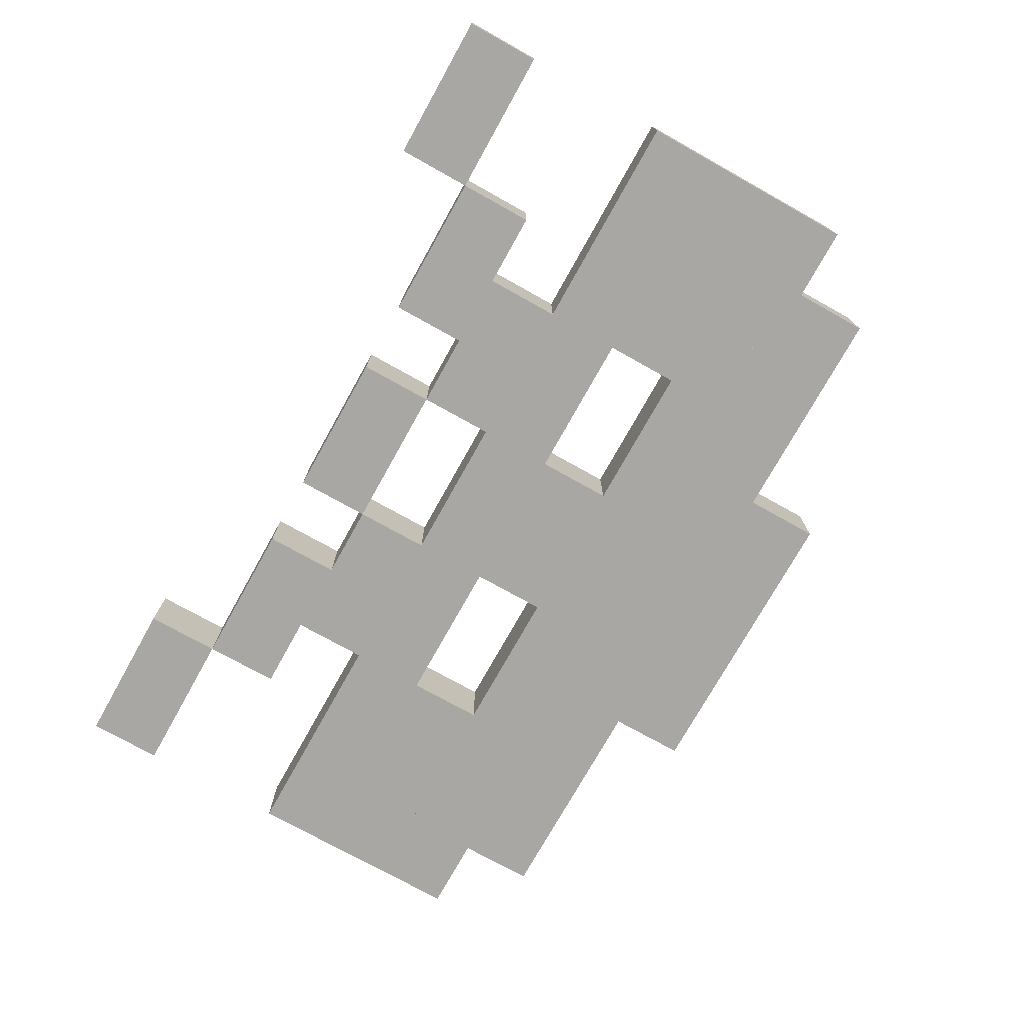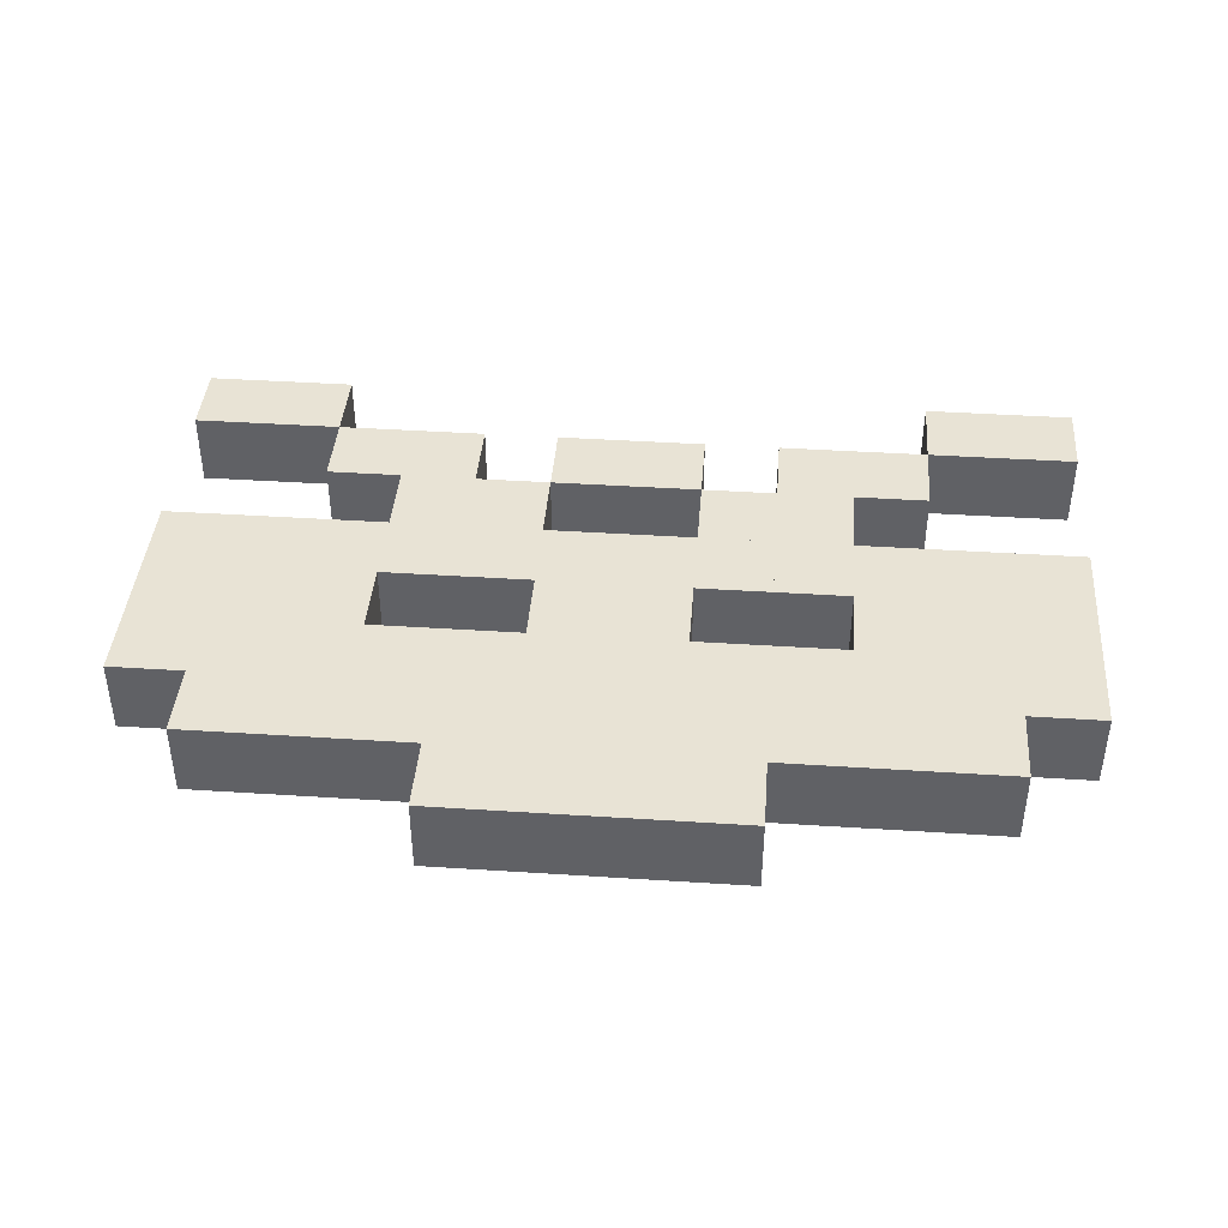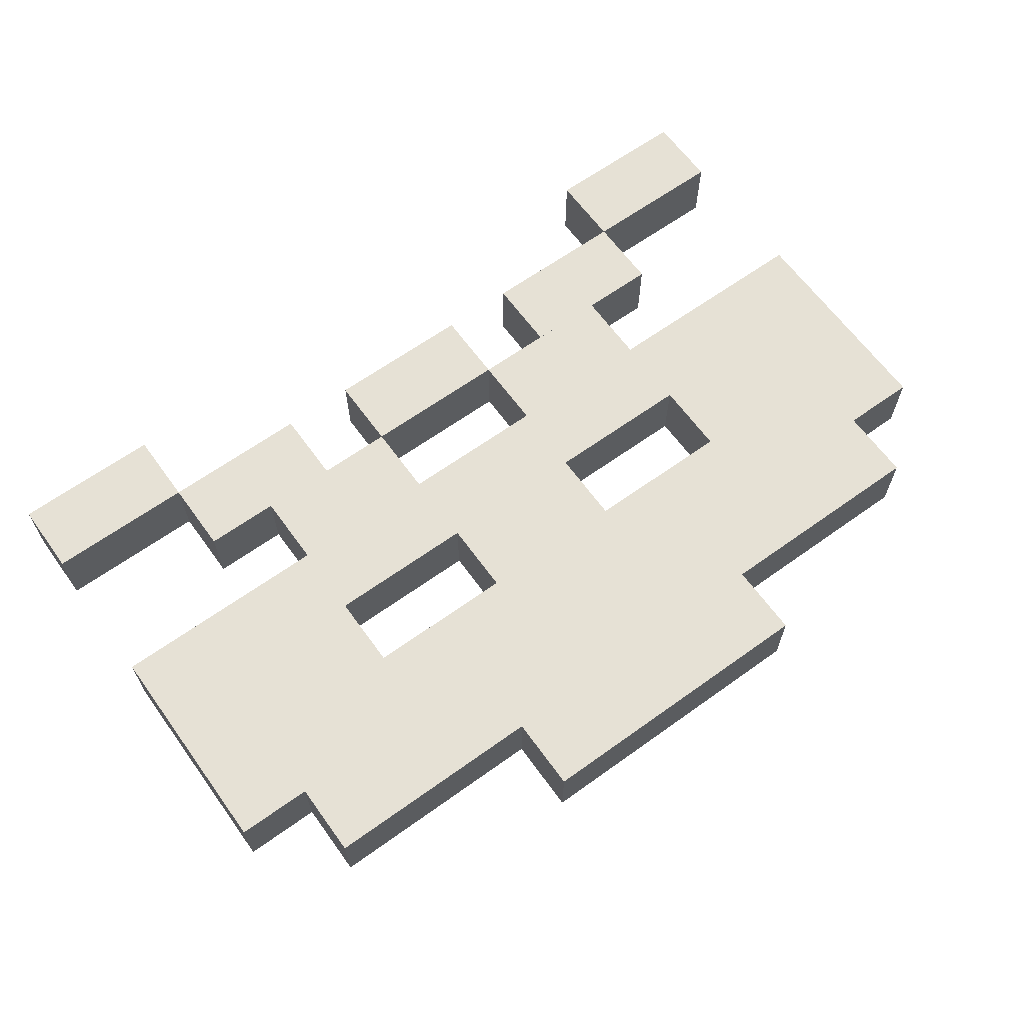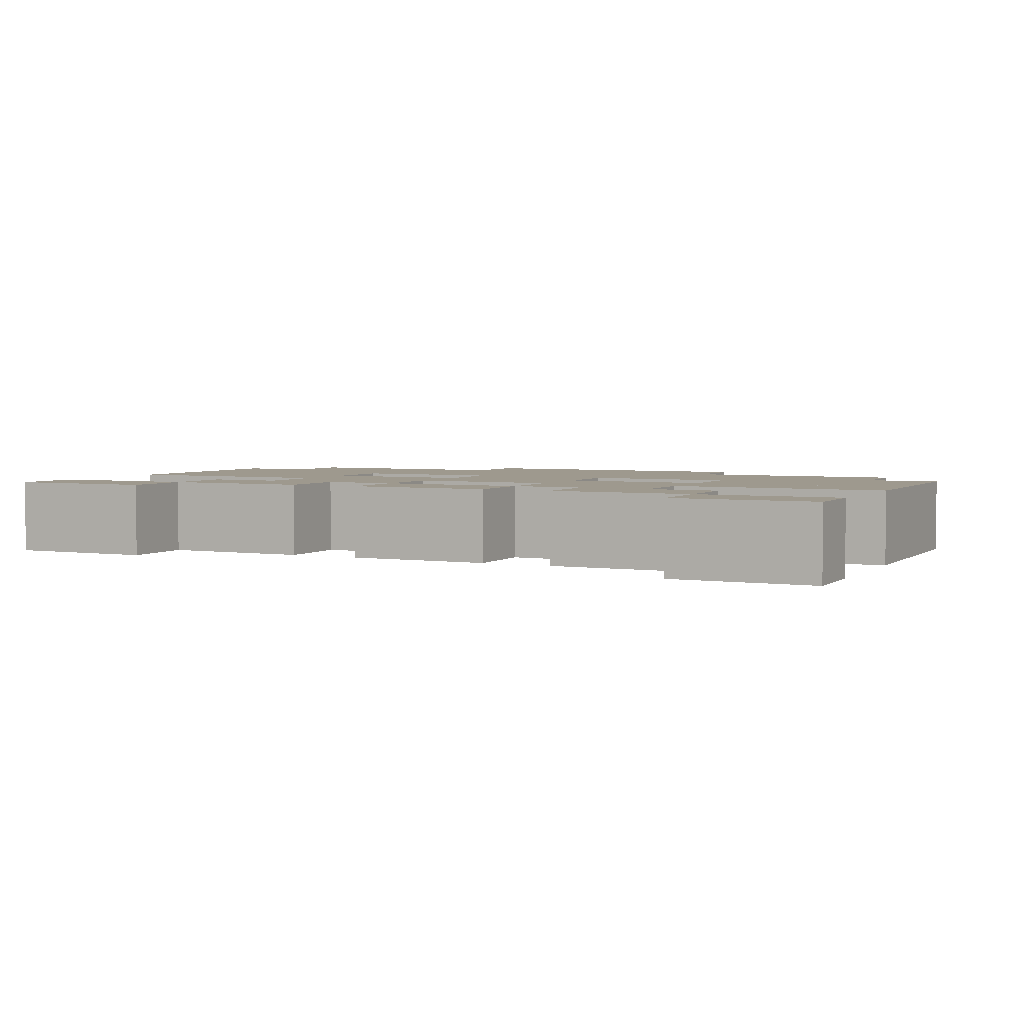
<metadata>
{"format":"obj","ext":"obj","renderer":"f3d","projection":"perspective","resolution":1024,"background":"white","views":[{"elev":-74.8,"azim":60.8,"up":"+Z"},{"elev":41.3,"azim":-175.5,"up":"+Z"},{"elev":64.2,"azim":144.1,"up":"+Z"},{"elev":3.5,"azim":25.6,"up":"+Z"}]}
</metadata>
<code>
v  0 20 0
v  0 10 -0
v  10 10 -0
v  10 20 0
v  10 10 -10
v  0 10 -10
v  0 20 -10
v  10 20 -10
g Box001
f 1 2 3 4
f 5 6 7 8
f 3 2 6 5
f 4 3 5 8
f 1 4 8 7
f 2 1 7 6
v  20 20 0
v  20 10 -0
v  30 10 -0
v  30 20 0
v  30 10 -10
v  20 10 -10
v  20 20 -10
v  30 20 -10
g Box002
f 9 10 11 12
f 13 14 15 16
f 11 10 14 13
f 12 11 13 16
f 9 12 16 15
f 10 9 15 14
v  30 20 0
v  30 10 -0
v  40 10 -0
v  40 20 0
v  40 10 -10
v  30 10 -10
v  30 20 -10
v  40 20 -10
g Box003
f 17 18 19 20
f 21 22 23 24
f 19 18 22 21
f 20 19 21 24
f 17 20 24 23
f 18 17 23 22
v  40 10 0
v  40 0 -0
v  50 0 -0
v  50 10 0
v  50 0 -10
v  40 0 -10
v  40 10 -10
v  50 10 -10
g Box004
f 25 26 27 28
f 29 30 31 32
f 27 26 30 29
f 28 27 29 32
f 25 28 32 31
f 26 25 31 30
v  50 10 0
v  50 0 -0
v  60 0 -0
v  60 10 0
v  60 0 -10
v  50 0 -10
v  50 10 -10
v  60 10 -10
g Box005
f 33 34 35 36
f 37 38 39 40
f 35 34 38 37
f 36 35 37 40
f 33 36 40 39
f 34 33 39 38
v  10 30 0
v  10 20 0
v  20 20 0
v  20 30 0
v  20 20 -10
v  10 20 -10
v  10 30 -10
v  20 30 -10
g Box006
f 41 42 43 44
f 45 46 47 48
f 43 42 46 45
f 44 43 45 48
f 41 44 48 47
f 42 41 47 46
v  20 30 0
v  20 20 0
v  30 20 0
v  30 30 0
v  30 20 -10
v  20 20 -10
v  20 30 -10
v  30 30 -10
g Box007
f 49 50 51 52
f 53 54 55 56
f 51 50 54 53
f 52 51 53 56
f 49 52 56 55
f 50 49 55 54
v  -20 30 0
v  -20 20 0
v  -10 20 0
v  -10 30 0
v  -10 20 -10
v  -20 20 -10
v  -20 30 -10
v  -10 30 -10
g Box008
f 57 58 59 60
f 61 62 63 64
f 59 58 62 61
f 60 59 61 64
f 57 60 64 63
f 58 57 63 62
v  -30 30 0
v  -30 20 0
v  -20 20 0
v  -20 30 0
v  -20 20 -10
v  -30 20 -10
v  -30 30 -10
v  -20 30 -10
g Box009
f 65 66 67 68
f 69 70 71 72
f 67 66 70 69
f 68 67 69 72
f 65 68 72 71
f 66 65 71 70
v  -10 20 0
v  -10 10 -0
v  0 10 -0
v  0 20 0
v  0 10 -10
v  -10 10 -10
v  -10 20 -10
v  0 20 -10
g Box010
f 73 74 75 76
f 77 78 79 80
f 75 74 78 77
f 76 75 77 80
f 73 76 80 79
f 74 73 79 78
v  -30 20 0
v  -30 10 -0
v  -20 10 -0
v  -20 20 0
v  -20 10 -10
v  -30 10 -10
v  -30 20 -10
v  -20 20 -10
g Box011
f 81 82 83 84
f 85 86 87 88
f 83 82 86 85
f 84 83 85 88
f 81 84 88 87
f 82 81 87 86
v  -40 20 0
v  -40 10 -0
v  -30 10 -0
v  -30 20 0
v  -30 10 -10
v  -40 10 -10
v  -40 20 -10
v  -30 20 -10
g Box012
f 89 90 91 92
f 93 94 95 96
f 91 90 94 93
f 92 91 93 96
f 89 92 96 95
f 90 89 95 94
v  -50 10 0
v  -50 0 -0
v  -40 0 -0
v  -40 10 0
v  -40 0 -10
v  -50 0 -10
v  -50 10 -10
v  -40 10 -10
g Box013
f 97 98 99 100
f 101 102 103 104
f 99 98 102 101
f 100 99 101 104
f 97 100 104 103
f 98 97 103 102
v  -60 10 0
v  -60 0 -0
v  -50 0 -0
v  -50 10 0
v  -50 0 -10
v  -60 0 -10
v  -60 10 -10
v  -50 10 -10
g Box014
f 105 106 107 108
f 109 110 111 112
f 107 106 110 109
f 108 107 109 112
f 105 108 112 111
f 106 105 111 110
v  -60 40 0
v  -60 30 0
v  -50 30 0
v  -50 40 0
v  -50 30 -10
v  -60 30 -10
v  -60 40 -10
v  -50 40 -10
g Box015
f 113 114 115 116
f 117 118 119 120
f 115 114 118 117
f 116 115 117 120
f 113 116 120 119
f 114 113 119 118
v  -50 40 0
v  -50 30 0
v  -40 30 0
v  -40 40 0
v  -40 30 -10
v  -50 30 -10
v  -50 40 -10
v  -40 40 -10
g Box016
f 121 122 123 124
f 125 126 127 128
f 123 122 126 125
f 124 123 125 128
f 121 124 128 127
f 122 121 127 126
v  -40 40 0
v  -40 30 0
v  -30 30 0
v  -30 40 0
v  -30 30 -10
v  -40 30 -10
v  -40 40 -10
v  -30 40 -10
g Box017
f 129 130 131 132
f 133 134 135 136
f 131 130 134 133
f 132 131 133 136
f 129 132 136 135
f 130 129 135 134
v  -30 40 0
v  -30 30 0
v  -20 30 0
v  -20 40 0
v  -20 30 -10
v  -30 30 -10
v  -30 40 -10
v  -20 40 -10
g Box018
f 137 138 139 140
f 141 142 143 144
f 139 138 142 141
f 140 139 141 144
f 137 140 144 143
f 138 137 143 142
v  -20 40 0
v  -20 30 0
v  -10 30 0
v  -10 40 0
v  -10 30 -10
v  -20 30 -10
v  -20 40 -10
v  -10 40 -10
g Box019
f 145 146 147 148
f 149 150 151 152
f 147 146 150 149
f 148 147 149 152
f 145 148 152 151
f 146 145 151 150
v  -10 40 0
v  -10 30 0
v  0 30 0
v  0 40 0
v  0 30 -10
v  -10 30 -10
v  -10 40 -10
v  0 40 -10
g Box020
f 153 154 155 156
f 157 158 159 160
f 155 154 158 157
f 156 155 157 160
f 153 156 160 159
f 154 153 159 158
v  0 40 0
v  0 30 0
v  10 30 0
v  10 40 0
v  10 30 -10
v  0 30 -10
v  0 40 -10
v  10 40 -10
g Box021
f 161 162 163 164
f 165 166 167 168
f 163 162 166 165
f 164 163 165 168
f 161 164 168 167
f 162 161 167 166
v  10 40 0
v  10 30 0
v  20 30 0
v  20 40 0
v  20 30 -10
v  10 30 -10
v  10 40 -10
v  20 40 -10
g Box022
f 169 170 171 172
f 173 174 175 176
f 171 170 174 173
f 172 171 173 176
f 169 172 176 175
f 170 169 175 174
v  20 40 0
v  20 30 0
v  30 30 0
v  30 40 0
v  30 30 -10
v  20 30 -10
v  20 40 -10
v  30 40 -10
g Box023
f 177 178 179 180
f 181 182 183 184
f 179 178 182 181
f 180 179 181 184
f 177 180 184 183
f 178 177 183 182
v  30 40 0
v  30 30 0
v  40 30 0
v  40 40 0
v  40 30 -10
v  30 30 -10
v  30 40 -10
v  40 40 -10
g Box024
f 185 186 187 188
f 189 190 191 192
f 187 186 190 189
f 188 187 189 192
f 185 188 192 191
f 186 185 191 190
v  40 40 0
v  40 30 0
v  50 30 0
v  50 40 0
v  50 30 -10
v  40 30 -10
v  40 40 -10
v  50 40 -10
g Box025
f 193 194 195 196
f 197 198 199 200
f 195 194 198 197
f 196 195 197 200
f 193 196 200 199
f 194 193 199 198
v  50 40 0
v  50 30 0
v  60 30 0
v  60 40 0
v  60 30 -10
v  50 30 -10
v  50 40 -10
v  60 40 -10
g Box026
f 201 202 203 204
f 205 206 207 208
f 203 202 206 205
f 204 203 205 208
f 201 204 208 207
f 202 201 207 206
v  -60 50 0
v  -60 40 0
v  -50 40 0
v  -50 50 0
v  -50 40 -10
v  -60 40 -10
v  -60 50 -10
v  -50 50 -10
g Box027
f 209 210 211 212
f 213 214 215 216
f 211 210 214 213
f 212 211 213 216
f 209 212 216 215
f 210 209 215 214
v  -50 50 0
v  -50 40 0
v  -40 40 0
v  -40 50 0
v  -40 40 -10
v  -50 40 -10
v  -50 50 -10
v  -40 50 -10
g Box028
f 217 218 219 220
f 221 222 223 224
f 219 218 222 221
f 220 219 221 224
f 217 220 224 223
f 218 217 223 222
v  -40 50 0
v  -40 40 0
v  -30 40 0
v  -30 50 0
v  -30 40 -10
v  -40 40 -10
v  -40 50 -10
v  -30 50 -10
g Box029
f 225 226 227 228
f 229 230 231 232
f 227 226 230 229
f 228 227 229 232
f 225 228 232 231
f 226 225 231 230
v  -10 50 0
v  -10 40 0
v  0 40 0
v  0 50 0
v  0 40 -10
v  -10 40 -10
v  -10 50 -10
v  0 50 -10
g Box030
f 233 234 235 236
f 237 238 239 240
f 235 234 238 237
f 236 235 237 240
f 233 236 240 239
f 234 233 239 238
v  0 50 0
v  0 40 0
v  10 40 0
v  10 50 0
v  10 40 -10
v  0 40 -10
v  0 50 -10
v  10 50 -10
g Box031
f 241 242 243 244
f 245 246 247 248
f 243 242 246 245
f 244 243 245 248
f 241 244 248 247
f 242 241 247 246
v  30 50 0
v  30 40 0
v  40 40 0
v  40 50 0
v  40 40 -10
v  30 40 -10
v  30 50 -10
v  40 50 -10
g Box032
f 249 250 251 252
f 253 254 255 256
f 251 250 254 253
f 252 251 253 256
f 249 252 256 255
f 250 249 255 254
v  40 50 0
v  40 40 0
v  50 40 0
v  50 50 0
v  50 40 -10
v  40 40 -10
v  40 50 -10
v  50 50 -10
g Box033
f 257 258 259 260
f 261 262 263 264
f 259 258 262 261
f 260 259 261 264
f 257 260 264 263
f 258 257 263 262
v  50 50 0
v  50 40 0
v  60 40 0
v  60 50 0
v  60 40 -10
v  50 40 -10
v  50 50 -10
v  60 50 -10
g Box034
f 265 266 267 268
f 269 270 271 272
f 267 266 270 269
f 268 267 269 272
f 265 268 272 271
f 266 265 271 270
v  -60 60 0
v  -60 50 0
v  -50 50 0
v  -50 60 0
v  -50 50 -10
v  -60 50 -10
v  -60 60 -10
v  -50 60 -10
g Box035
f 273 274 275 276
f 277 278 279 280
f 275 274 278 277
f 276 275 277 280
f 273 276 280 279
f 274 273 279 278
v  -50 60 0
v  -50 50 0
v  -40 50 0
v  -40 60 0
v  -40 50 -10
v  -50 50 -10
v  -50 60 -10
v  -40 60 -10
g Box036
f 281 282 283 284
f 285 286 287 288
f 283 282 286 285
f 284 283 285 288
f 281 284 288 287
f 282 281 287 286
v  -40 60 0
v  -40 50 0
v  -30 50 0
v  -30 60 0
v  -30 50 -10
v  -40 50 -10
v  -40 60 -10
v  -30 60 -10
g Box037
f 289 290 291 292
f 293 294 295 296
f 291 290 294 293
f 292 291 293 296
f 289 292 296 295
f 290 289 295 294
v  -30 60 0
v  -30 50 0
v  -20 50 0
v  -20 60 0
v  -20 50 -10
v  -30 50 -10
v  -30 60 -10
v  -20 60 -10
g Box038
f 297 298 299 300
f 301 302 303 304
f 299 298 302 301
f 300 299 301 304
f 297 300 304 303
f 298 297 303 302
v  -20 60 0
v  -20 50 0
v  -10 50 0
v  -10 60 0
v  -10 50 -10
v  -20 50 -10
v  -20 60 -10
v  -10 60 -10
g Box039
f 305 306 307 308
f 309 310 311 312
f 307 306 310 309
f 308 307 309 312
f 305 308 312 311
f 306 305 311 310
v  -10 60 0
v  -10 50 0
v  0 50 0
v  0 60 0
v  0 50 -10
v  -10 50 -10
v  -10 60 -10
v  0 60 -10
g Box040
f 313 314 315 316
f 317 318 319 320
f 315 314 318 317
f 316 315 317 320
f 313 316 320 319
f 314 313 319 318
v  0 60 0
v  0 50 0
v  10 50 0
v  10 60 0
v  10 50 -10
v  0 50 -10
v  0 60 -10
v  10 60 -10
g Box041
f 321 322 323 324
f 325 326 327 328
f 323 322 326 325
f 324 323 325 328
f 321 324 328 327
f 322 321 327 326
v  10 60 0
v  10 50 0
v  20 50 0
v  20 60 0
v  20 50 -10
v  10 50 -10
v  10 60 -10
v  20 60 -10
g Box042
f 329 330 331 332
f 333 334 335 336
f 331 330 334 333
f 332 331 333 336
f 329 332 336 335
f 330 329 335 334
v  20 60 0
v  20 50 0
v  30 50 0
v  30 60 0
v  30 50 -10
v  20 50 -10
v  20 60 -10
v  30 60 -10
g Box043
f 337 338 339 340
f 341 342 343 344
f 339 338 342 341
f 340 339 341 344
f 337 340 344 343
f 338 337 343 342
v  30 60 0
v  30 50 0
v  40 50 0
v  40 60 0
v  40 50 -10
v  30 50 -10
v  30 60 -10
v  40 60 -10
g Box044
f 345 346 347 348
f 349 350 351 352
f 347 346 350 349
f 348 347 349 352
f 345 348 352 351
f 346 345 351 350
v  40 60 0
v  40 50 0
v  50 50 0
v  50 60 0
v  50 50 -10
v  40 50 -10
v  40 60 -10
v  50 60 -10
g Box045
f 353 354 355 356
f 357 358 359 360
f 355 354 358 357
f 356 355 357 360
f 353 356 360 359
f 354 353 359 358
v  50 60 0
v  50 50 0
v  60 50 0
v  60 60 0
v  60 50 -10
v  50 50 -10
v  50 60 -10
v  60 60 -10
g Box046
f 361 362 363 364
f 365 366 367 368
f 363 362 366 365
f 364 363 365 368
f 361 364 368 367
f 362 361 367 366
v  -50 70 0
v  -50 60 0
v  -40 60 0
v  -40 70 0
v  -40 60 -10
v  -50 60 -10
v  -50 70 -10
v  -40 70 -10
g Box047
f 369 370 371 372
f 373 374 375 376
f 371 370 374 373
f 372 371 373 376
f 369 372 376 375
f 370 369 375 374
v  -40 70 0
v  -40 60 0
v  -30 60 0
v  -30 70 0
v  -30 60 -10
v  -40 60 -10
v  -40 70 -10
v  -30 70 -10
g Box048
f 377 378 379 380
f 381 382 383 384
f 379 378 382 381
f 380 379 381 384
f 377 380 384 383
f 378 377 383 382
v  -30 70 0
v  -30 60 0
v  -20 60 0
v  -20 70 0
v  -20 60 -10
v  -30 60 -10
v  -30 70 -10
v  -20 70 -10
g Box049
f 385 386 387 388
f 389 390 391 392
f 387 386 390 389
f 388 387 389 392
f 385 388 392 391
f 386 385 391 390
v  -20 70 0
v  -20 60 0
v  -10 60 0
v  -10 70 0
v  -10 60 -10
v  -20 60 -10
v  -20 70 -10
v  -10 70 -10
g Box050
f 393 394 395 396
f 397 398 399 400
f 395 394 398 397
f 396 395 397 400
f 393 396 400 399
f 394 393 399 398
v  -10 70 0
v  -10 60 0
v  0 60 0
v  0 70 0
v  0 60 -10
v  -10 60 -10
v  -10 70 -10
v  0 70 -10
g Box051
f 401 402 403 404
f 405 406 407 408
f 403 402 406 405
f 404 403 405 408
f 401 404 408 407
f 402 401 407 406
v  0 70 0
v  0 60 0
v  10 60 0
v  10 70 0
v  10 60 -10
v  0 60 -10
v  0 70 -10
v  10 70 -10
g Box052
f 409 410 411 412
f 413 414 415 416
f 411 410 414 413
f 412 411 413 416
f 409 412 416 415
f 410 409 415 414
v  10 70 0
v  10 60 0
v  20 60 0
v  20 70 0
v  20 60 -10
v  10 60 -10
v  10 70 -10
v  20 70 -10
g Box053
f 417 418 419 420
f 421 422 423 424
f 419 418 422 421
f 420 419 421 424
f 417 420 424 423
f 418 417 423 422
v  20 70 0
v  20 60 0
v  30 60 0
v  30 70 0
v  30 60 -10
v  20 60 -10
v  20 70 -10
v  30 70 -10
g Box054
f 425 426 427 428
f 429 430 431 432
f 427 426 430 429
f 428 427 429 432
f 425 428 432 431
f 426 425 431 430
v  30 70 0
v  30 60 0
v  40 60 0
v  40 70 0
v  40 60 -10
v  30 60 -10
v  30 70 -10
v  40 70 -10
g Box055
f 433 434 435 436
f 437 438 439 440
f 435 434 438 437
f 436 435 437 440
f 433 436 440 439
f 434 433 439 438
v  40 70 0
v  40 60 0
v  50 60 0
v  50 70 0
v  50 60 -10
v  40 60 -10
v  40 70 -10
v  50 70 -10
g Box056
f 441 442 443 444
f 445 446 447 448
f 443 442 446 445
f 444 443 445 448
f 441 444 448 447
f 442 441 447 446
v  -20 80 0
v  -20 70 0
v  -10 70 0
v  -10 80 0
v  -10 70 -10
v  -20 70 -10
v  -20 80 -10
v  -10 80 -10
g Box057
f 449 450 451 452
f 453 454 455 456
f 451 450 454 453
f 452 451 453 456
f 449 452 456 455
f 450 449 455 454
v  -10 80 0
v  -10 70 0
v  0 70 0
v  0 80 0
v  0 70 -10
v  -10 70 -10
v  -10 80 -10
v  0 80 -10
g Box058
f 457 458 459 460
f 461 462 463 464
f 459 458 462 461
f 460 459 461 464
f 457 460 464 463
f 458 457 463 462
v  0 80 0
v  0 70 0
v  10 70 0
v  10 80 0
v  10 70 -10
v  0 70 -10
v  0 80 -10
v  10 80 -10
g Box059
f 465 466 467 468
f 469 470 471 472
f 467 466 470 469
f 468 467 469 472
f 465 468 472 471
f 466 465 471 470
v  10 80 0
v  10 70 0
v  20 70 0
v  20 80 0
v  20 70 -10
v  10 70 -10
v  10 80 -10
v  20 80 -10
g Box060
f 473 474 475 476
f 477 478 479 480
f 475 474 478 477
f 476 475 477 480
f 473 476 480 479
f 474 473 479 478

</code>
